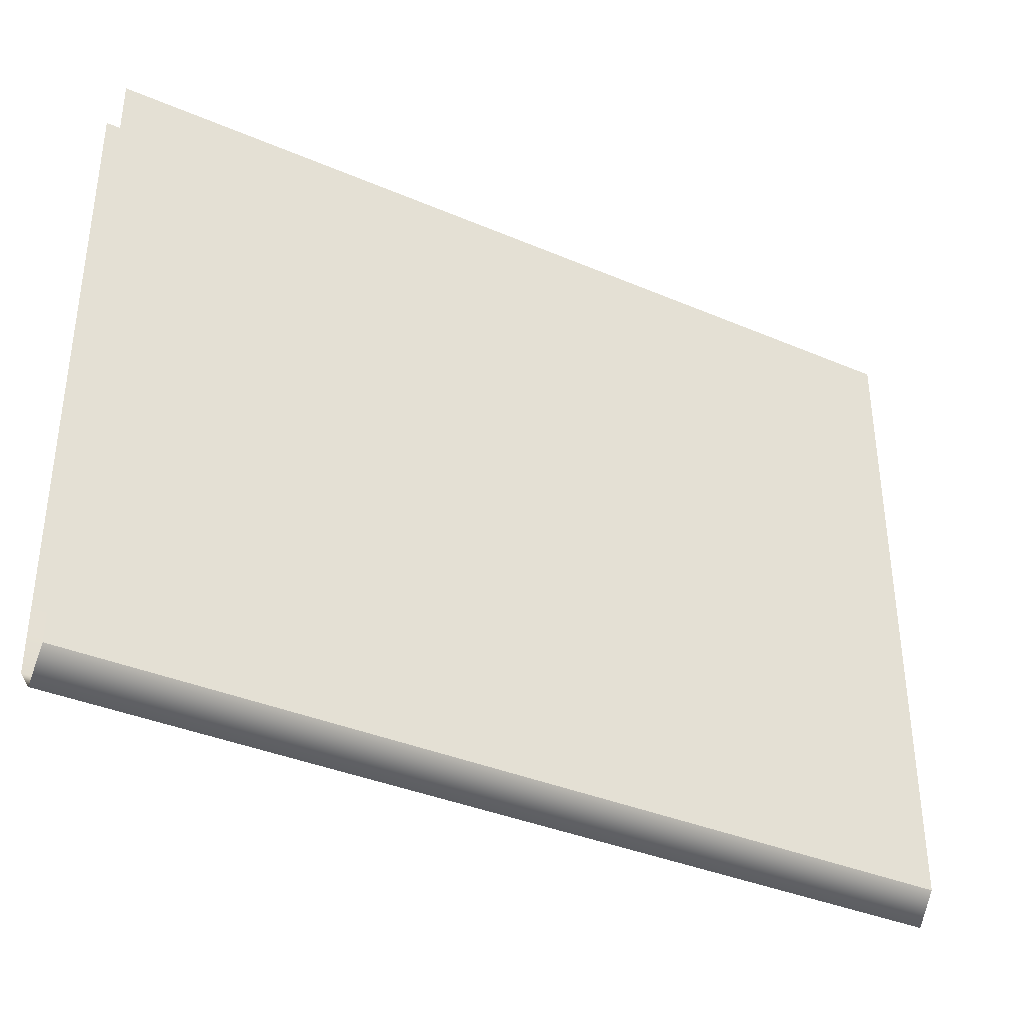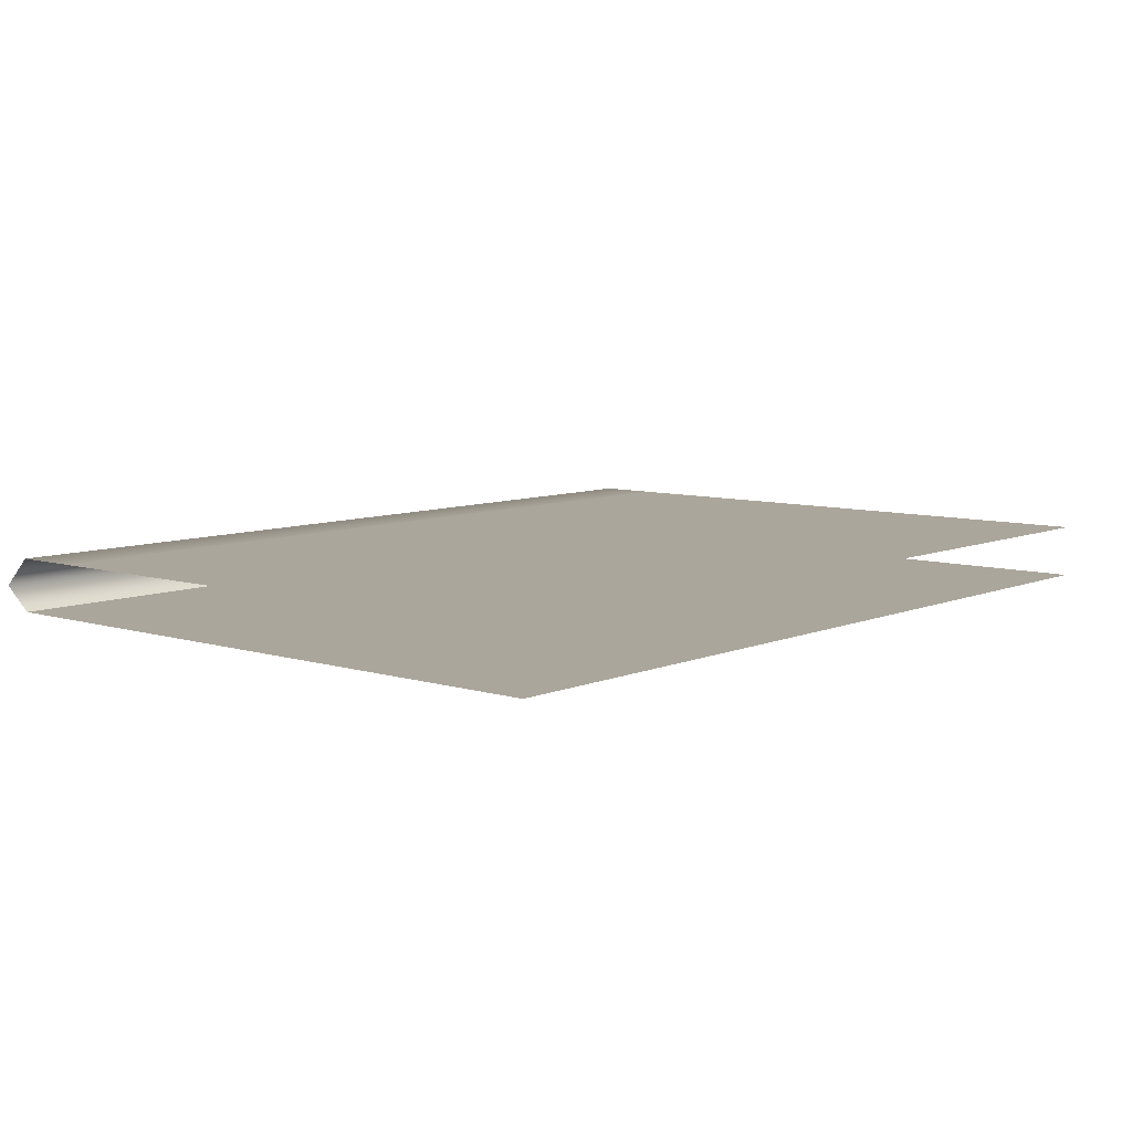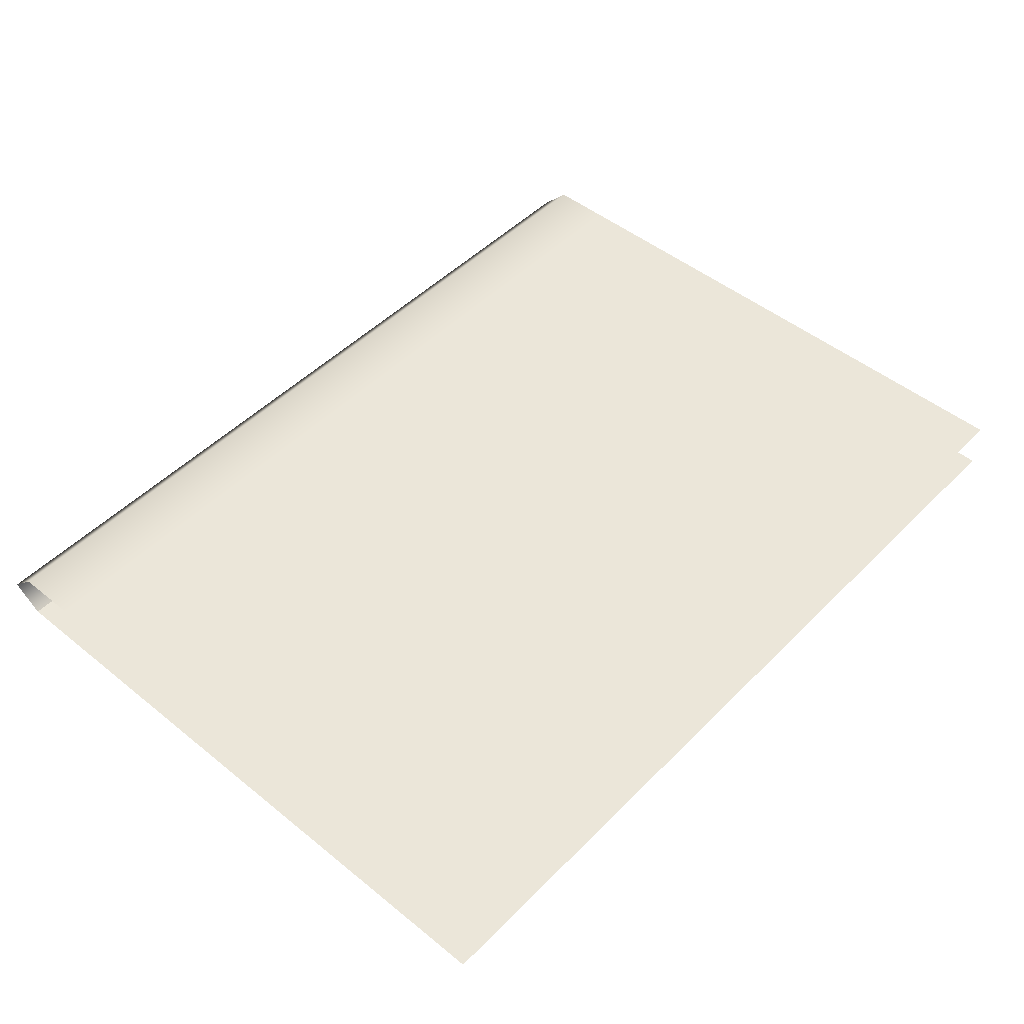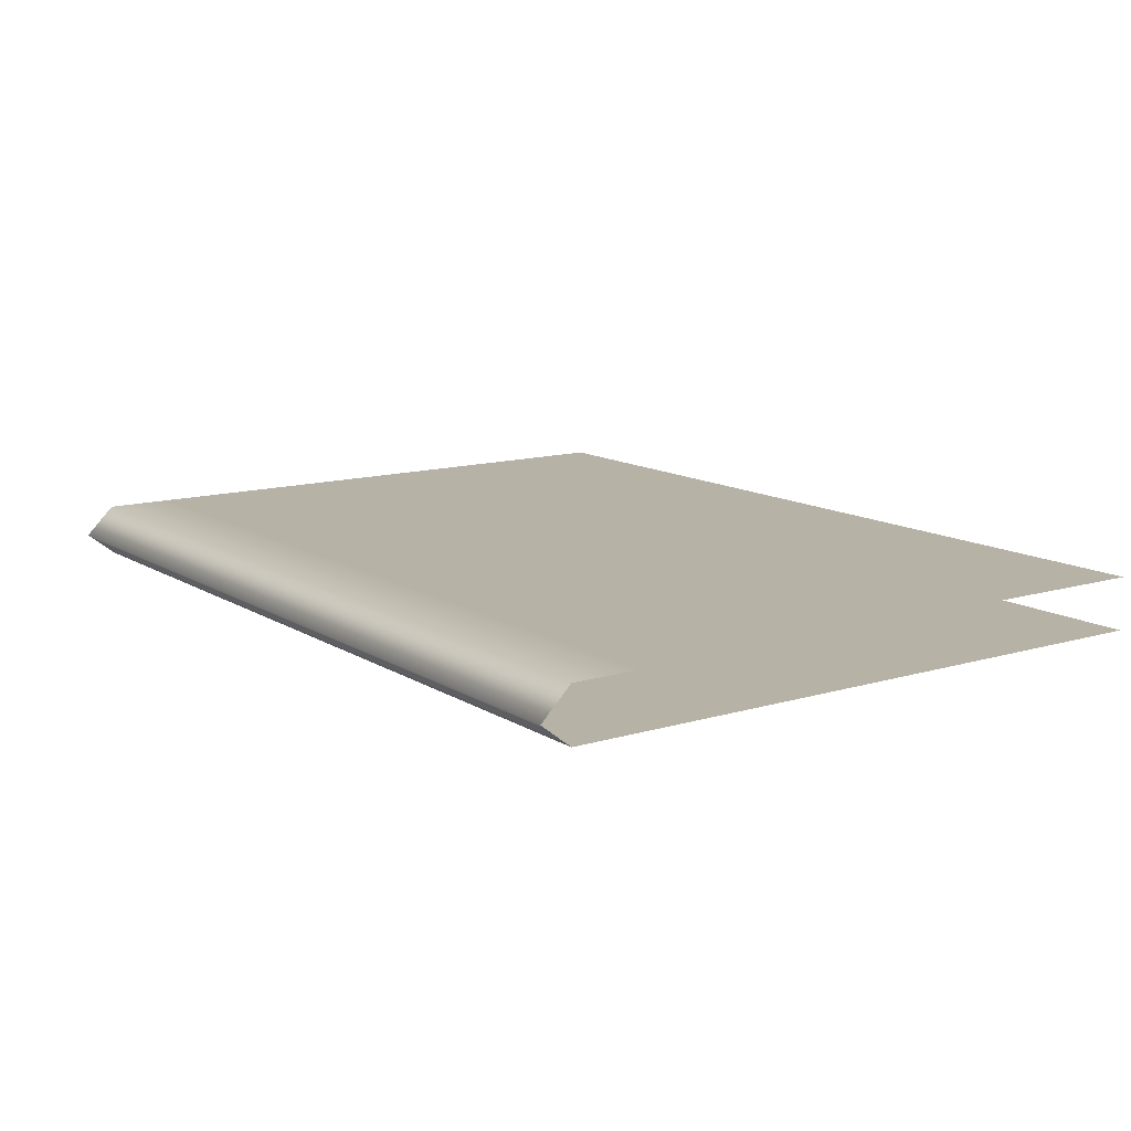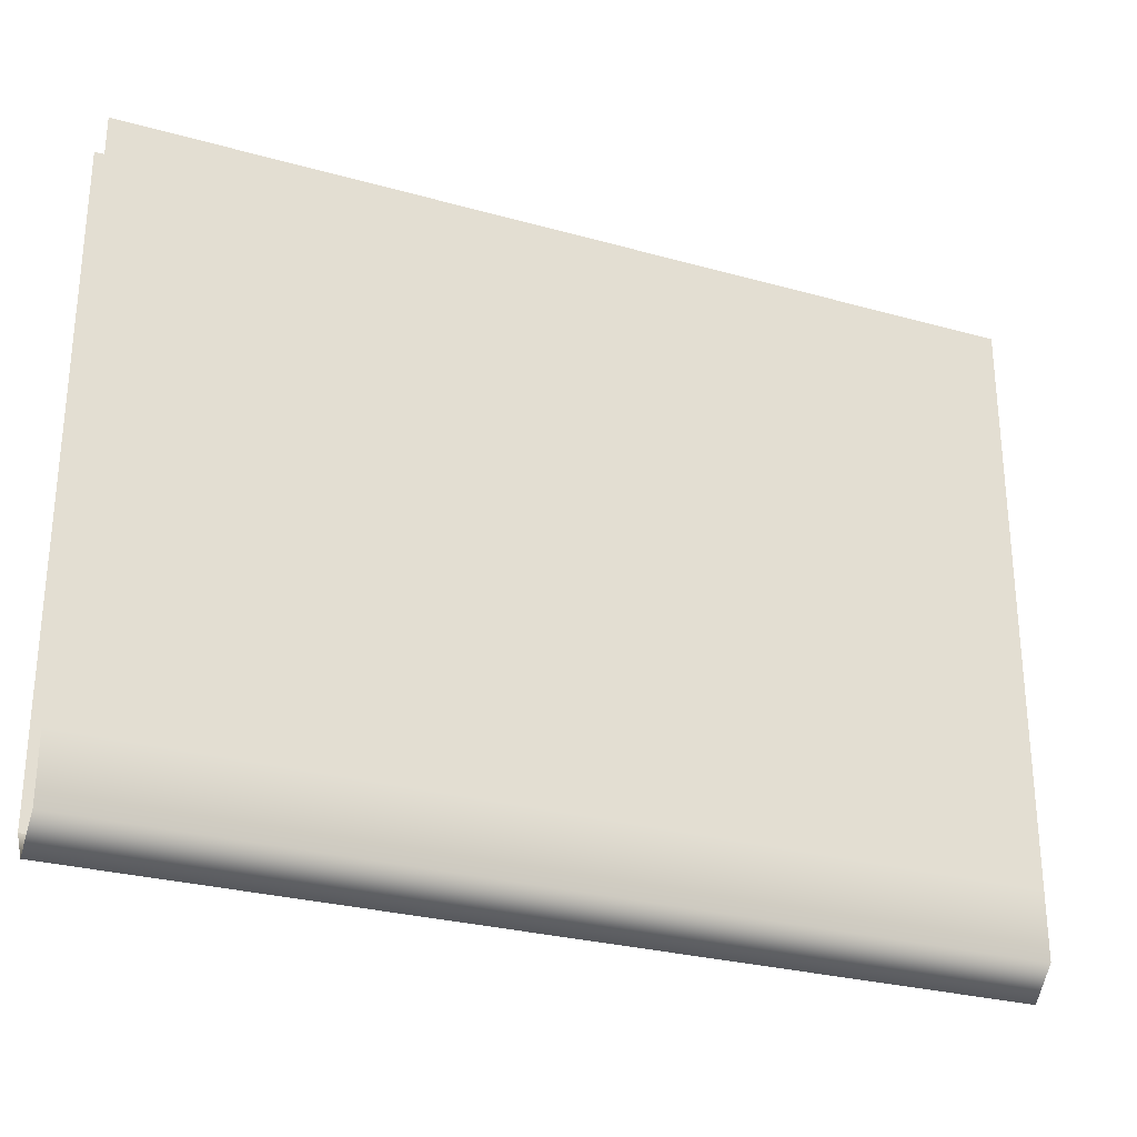
<metadata>
{"format":"obj","ext":"obj","renderer":"f3d","projection":"perspective","resolution":1024,"background":"white","views":[{"elev":-36.7,"azim":151.0,"up":"+Y"},{"elev":7.9,"azim":130.6,"up":"+Z"},{"elev":48.5,"azim":132.0,"up":"+Z"},{"elev":12.5,"azim":54.8,"up":"+Z"},{"elev":-28.0,"azim":-23.1,"up":"+Y"}]}
</metadata>
<code>
v -89.09 0 5.596
v 89.09 0 5.596
v 89.09 -57.74 5.596
v -89.09 -57.74 5.596
v 89.09 -115.9 5.596
v -89.09 -115.9 5.596
v -89.09 -129.3 -4.898
v 89.09 -129.3 -4.898
v -89.09 -115.9 -4.898
v 89.09 -115.9 -4.898
v -89.09 -0 -4.898
v -89.09 -57.74 -4.898
v 89.09 -57.74 -4.898
v 89.09 -0 -4.898
v -89.09 -129.3 5.596
v 89.09 -129.3 5.596
v 89.09 -135.2 -0.2493
v -89.09 -135.2 -0.2493
v -89.09 0 5.596
v 89.09 0 5.596
v 89.09 -57.74 5.596
v -89.09 -57.74 5.596
v 89.09 -115.9 5.596
v -89.09 -115.9 5.596
v -89.09 -129.3 -4.898
v 89.09 -129.3 -4.898
v -89.09 -115.9 -4.898
v 89.09 -115.9 -4.898
v -89.09 -0 -4.898
v -89.09 -57.74 -4.898
v 89.09 -57.74 -4.898
v 89.09 -0 -4.898
v -89.09 -129.3 5.596
v 89.09 -129.3 5.596
v 89.09 -135.2 -0.2493
v -89.09 -135.2 -0.2493
f 1 4 3 2
f 4 6 5 3
f 11 14 13 12
f 12 13 10 9
f 8 7 9 10
f 15 16 5 6
f 7 8 17 18
f 18 17 16 15
f 19 20 21 22
f 22 21 23 24
f 29 30 31 32
f 30 27 28 31
f 26 28 27 25
f 33 24 23 34
f 25 36 35 26
f 36 33 34 35

</code>
